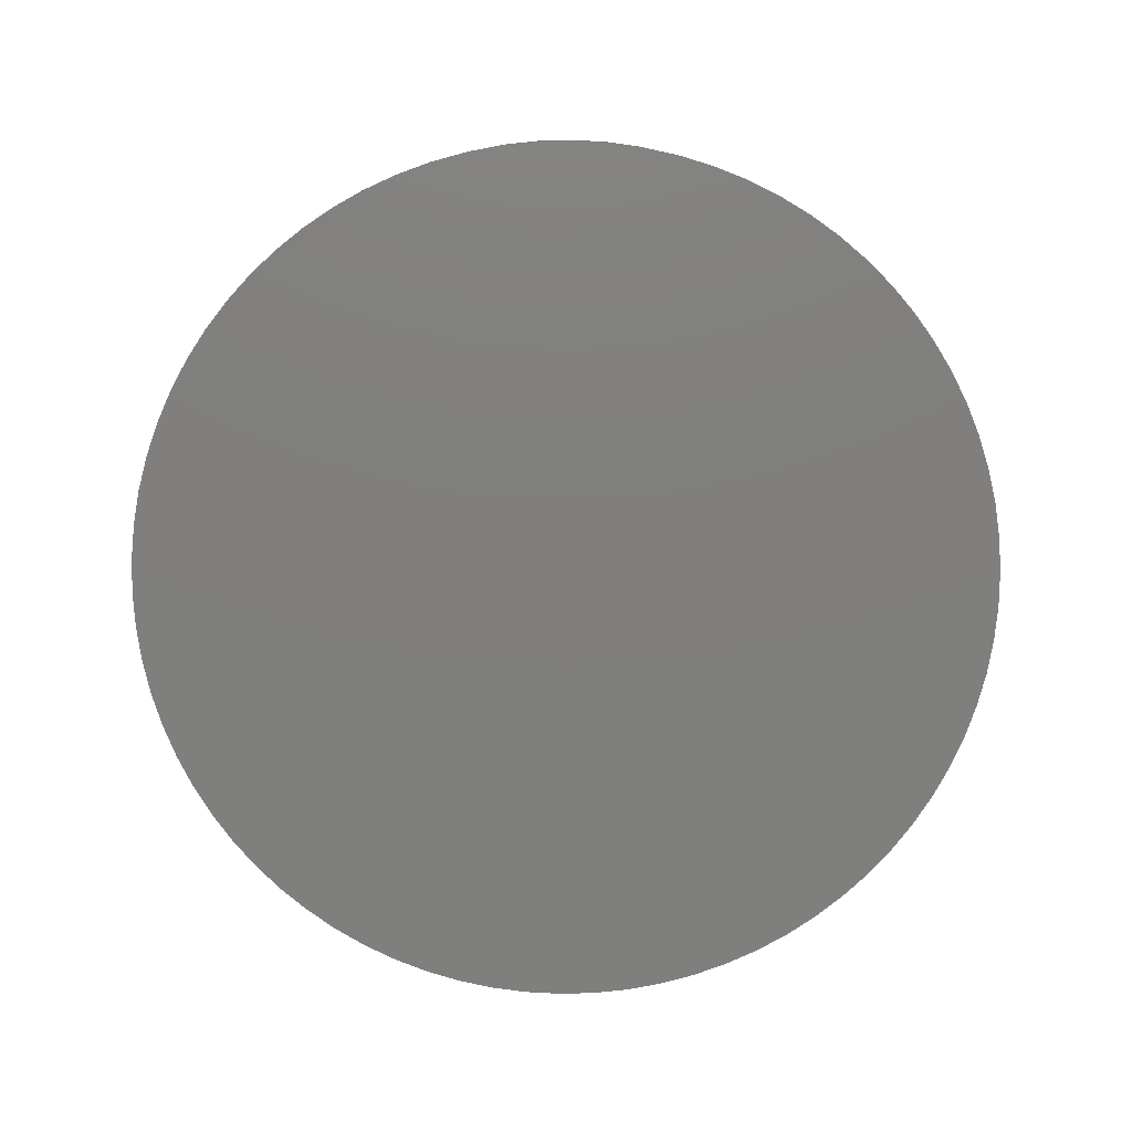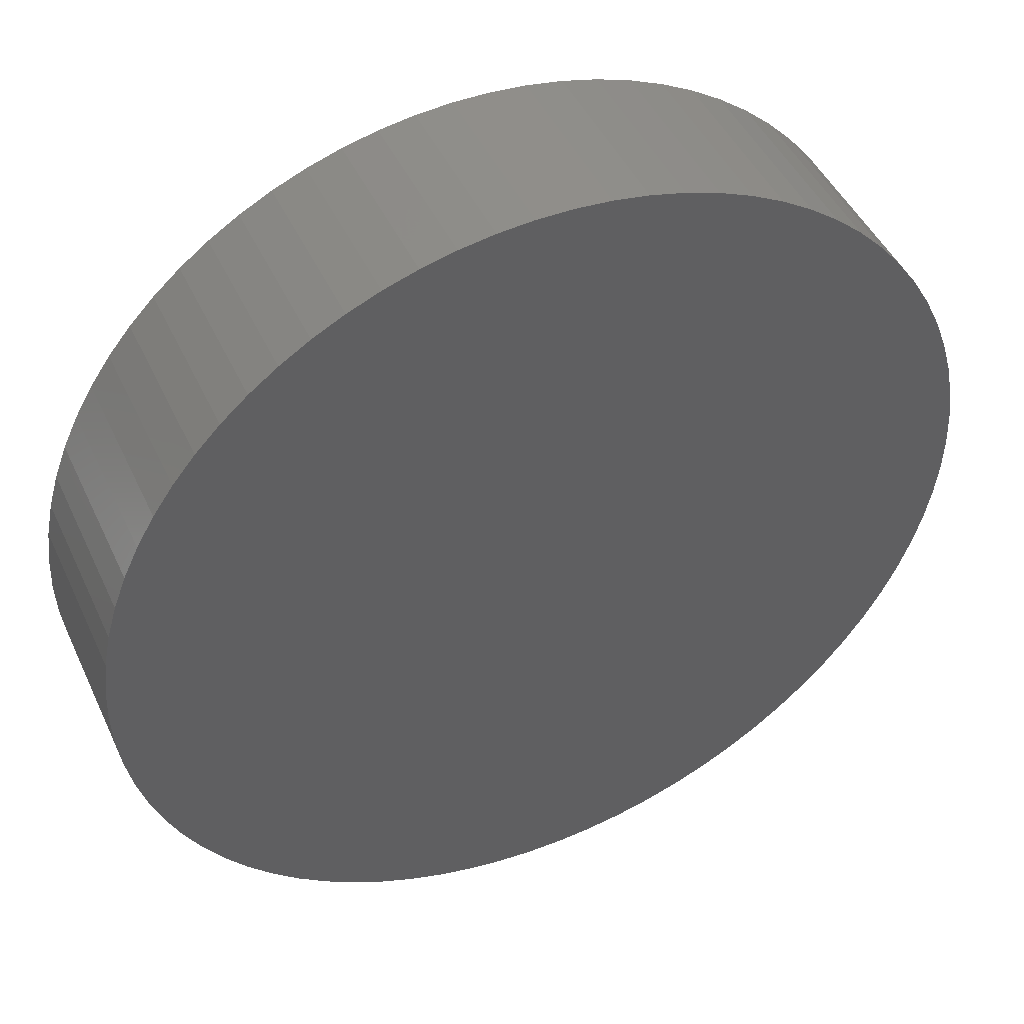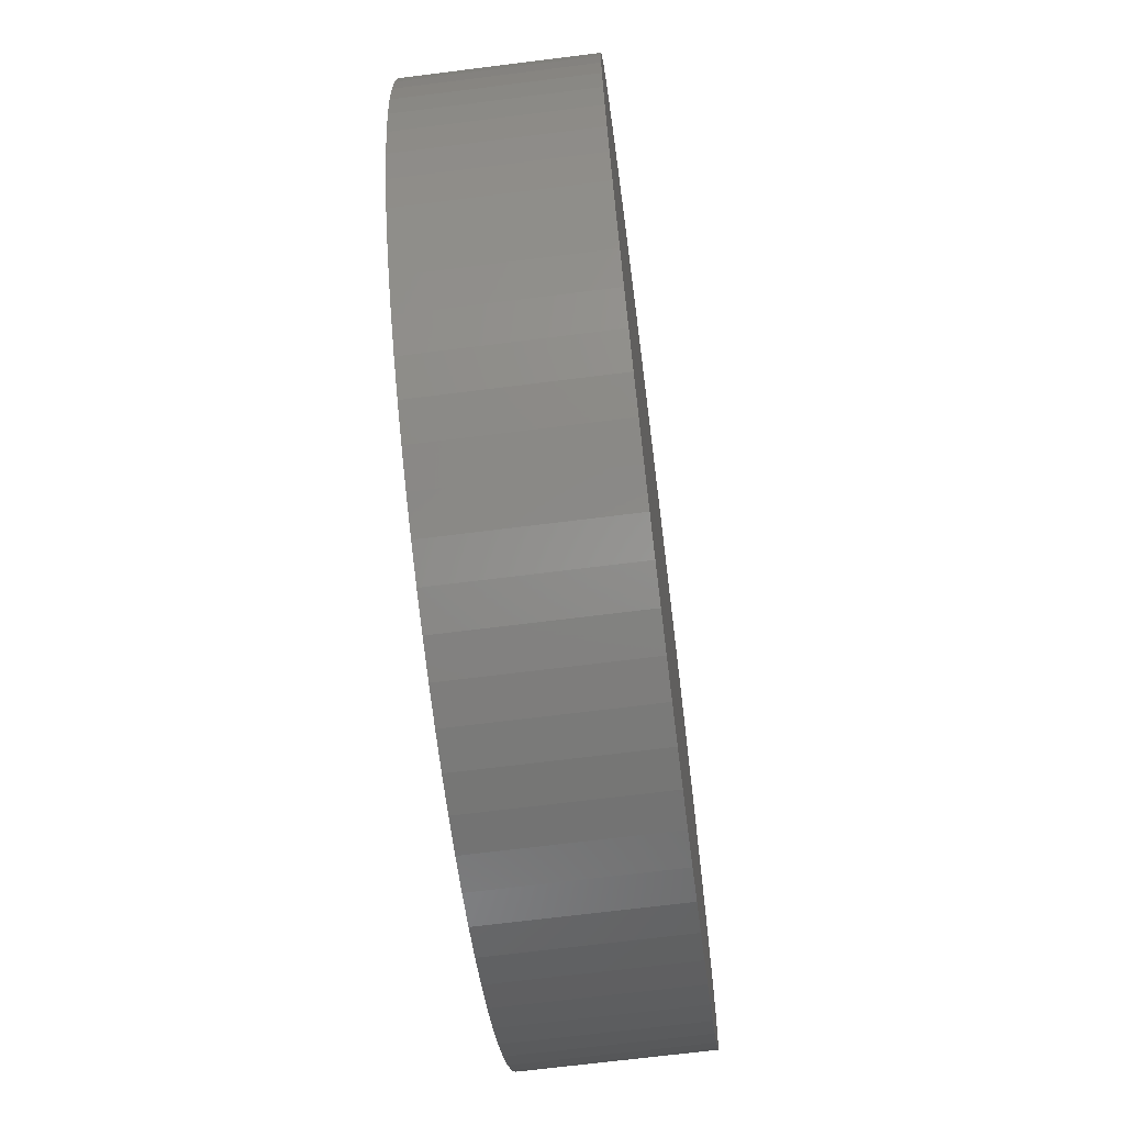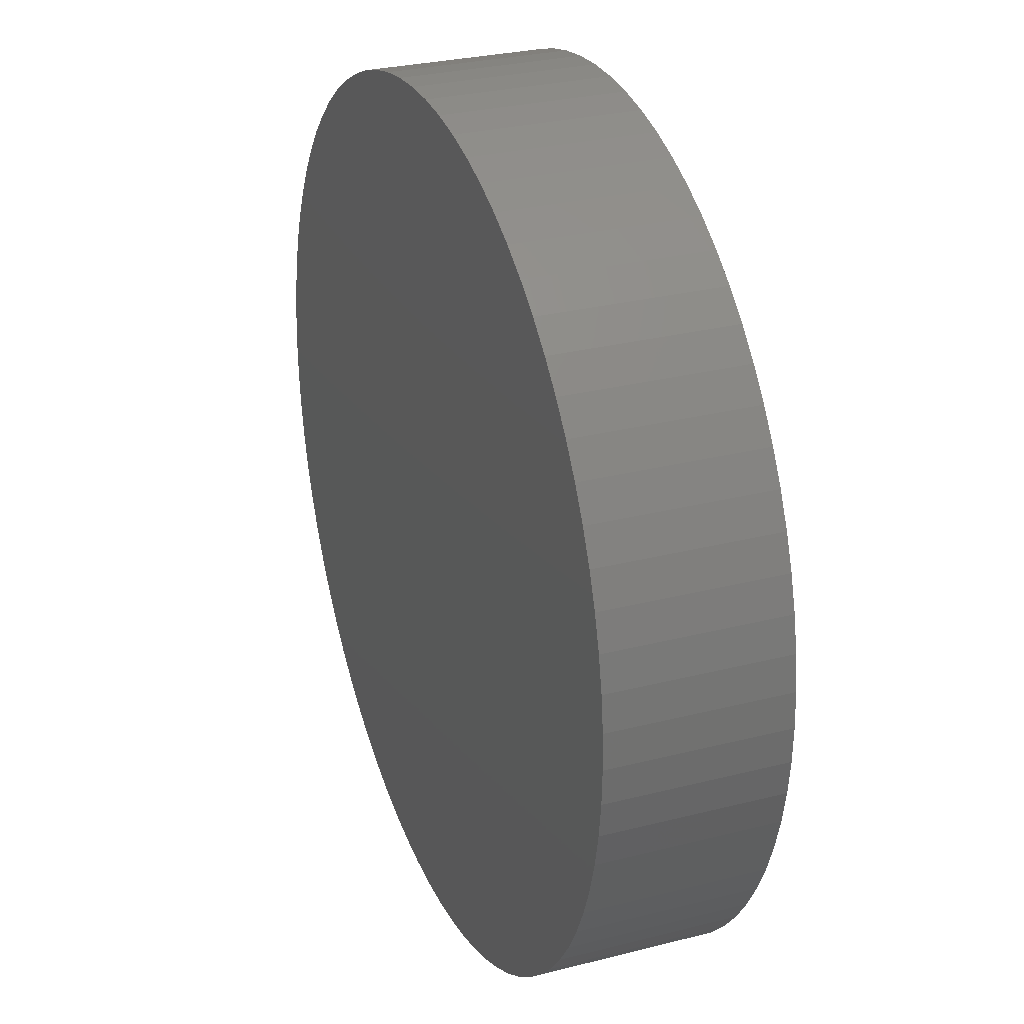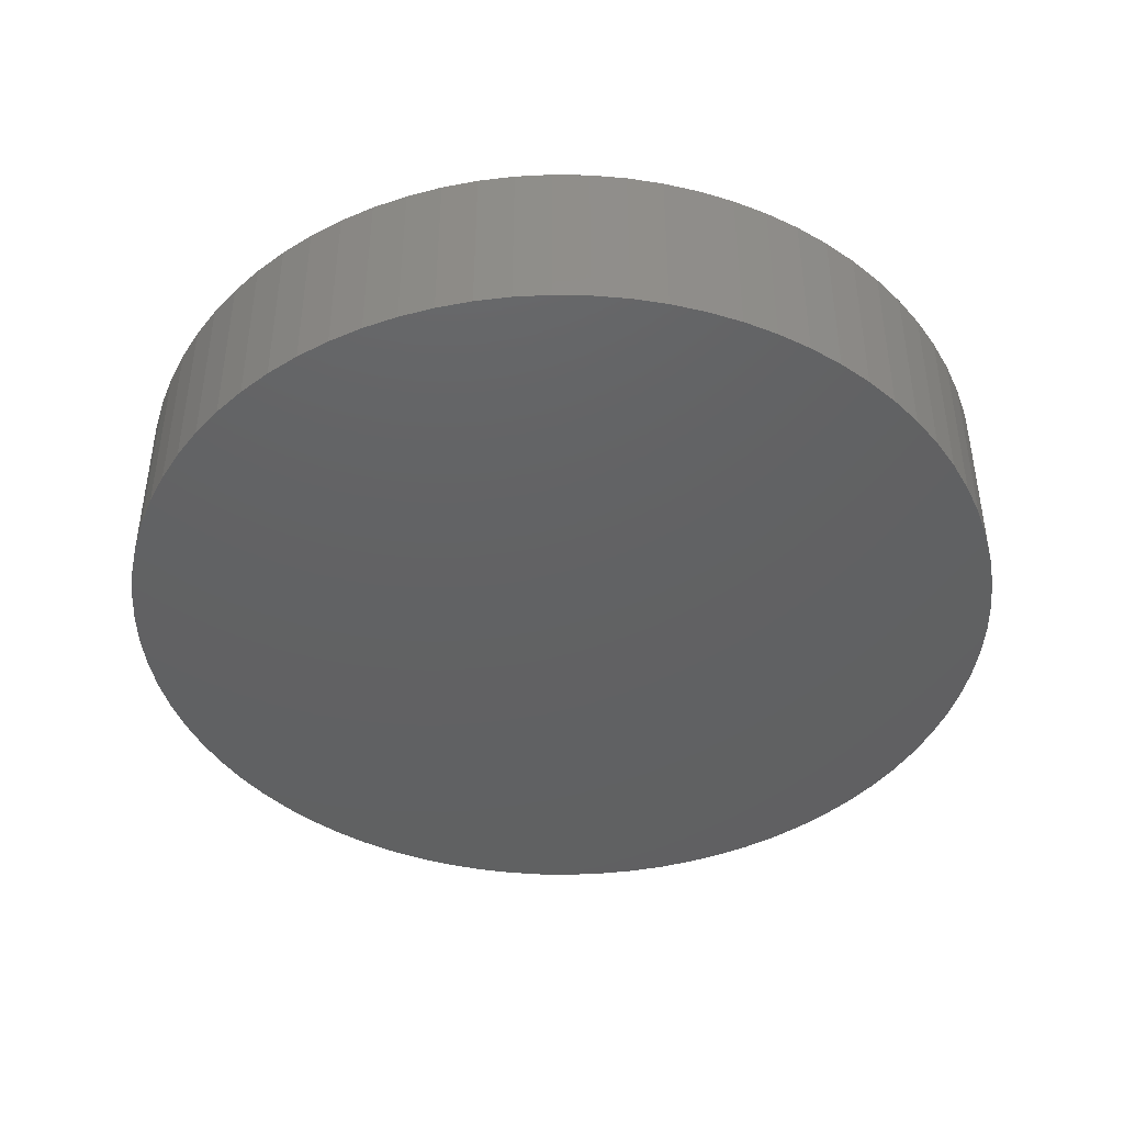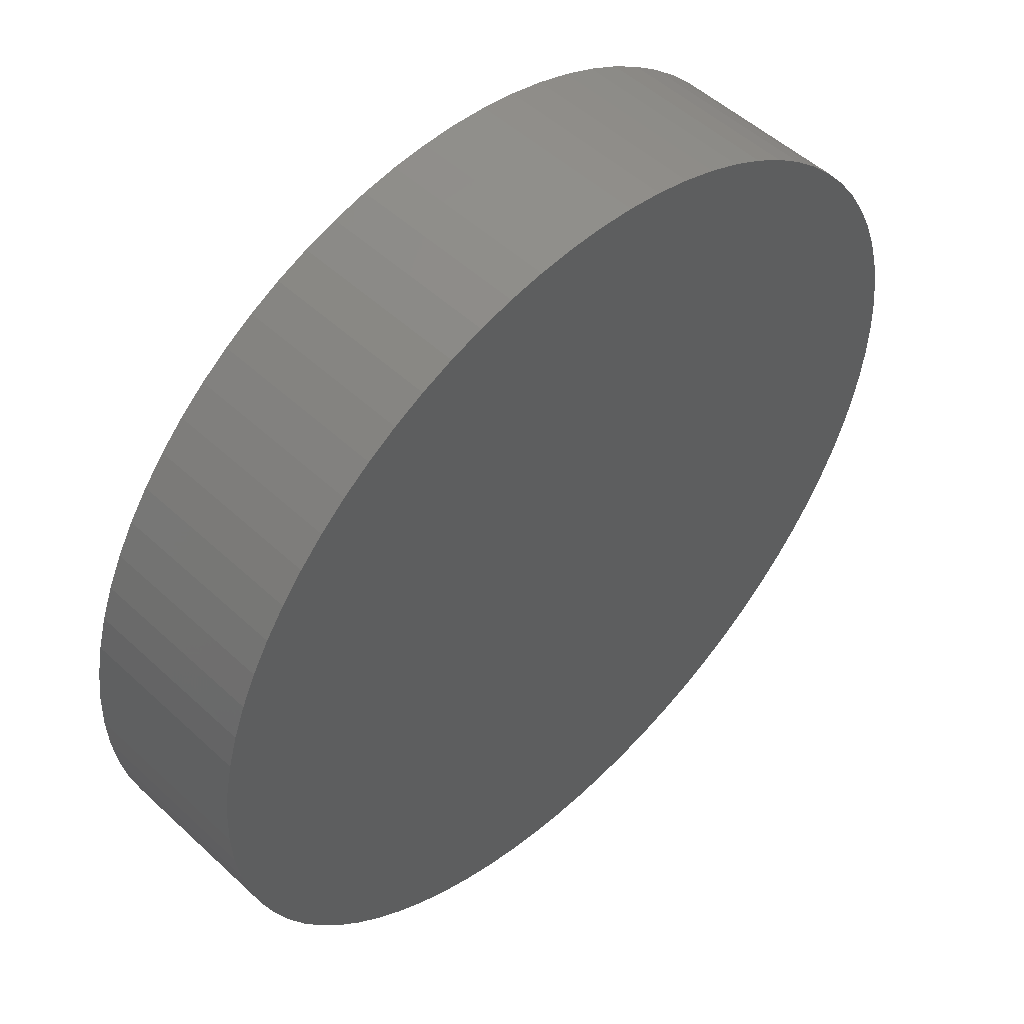
<metadata>
{"format":"stl","ext":"stl","renderer":"f3d","projection":"perspective","resolution":1024,"background":"white","views":[{"elev":-79.3,"azim":116.8,"up":"+Z"},{"elev":46.1,"azim":-24.0,"up":"+Y"},{"elev":-68.3,"azim":97.2,"up":"+Y"},{"elev":28.8,"azim":69.1,"up":"+Y"},{"elev":-43.4,"azim":86.6,"up":"+Z"},{"elev":51.3,"azim":135.2,"up":"+Y"}]}
</metadata>
<code>
# stl→obj: 156 verts, 308 faces
v 24.92 -2.012 0
v 24.92 -2.012 10
v 24.68 -4.01 0
v 24.68 -4.01 10
v 24.27 -5.983 0
v 24.27 -5.983 10
v 23.71 -7.917 0
v 23.71 -7.917 10
v 23 -9.799 0
v 23 -9.799 10
v 22.14 -11.62 0
v 22.14 -11.62 10
v 21.13 -13.36 0
v 21.13 -13.36 10
v 19.99 -15.02 0
v 19.99 -15.02 10
v 18.71 -16.58 0
v 18.71 -16.58 10
v 17.32 -18.03 0
v 17.32 -18.03 10
v 15.81 -19.37 0
v 15.81 -19.37 10
v 14.2 -20.57 0
v 14.2 -20.57 10
v 12.5 -21.65 0
v 12.5 -21.65 10
v 10.72 -22.59 0
v 10.72 -22.59 10
v 8.865 -23.38 0
v 8.865 -23.38 10
v 6.955 -24.01 0
v 6.955 -24.01 10
v 5.001 -24.49 0
v 5.001 -24.49 10
v 3.013 -24.82 0
v 3.013 -24.82 10
v 1.007 -24.98 0
v 1.007 -24.98 10
v -1.007 -24.98 0
v -1.007 -24.98 10
v -3.013 -24.82 0
v -3.013 -24.82 10
v -5.001 -24.49 0
v -5.001 -24.49 10
v -6.955 -24.01 0
v -6.955 -24.01 10
v -8.865 -23.38 0
v -8.865 -23.38 10
v -10.72 -22.59 0
v -10.72 -22.59 10
v -12.5 -21.65 0
v -12.5 -21.65 10
v -14.2 -20.57 0
v -14.2 -20.57 10
v -15.81 -19.37 0
v -15.81 -19.37 10
v -17.32 -18.03 0
v -17.32 -18.03 10
v -18.71 -16.58 0
v -18.71 -16.58 10
v -19.99 -15.02 0
v -19.99 -15.02 10
v -21.13 -13.36 0
v -21.13 -13.36 10
v -22.14 -11.62 0
v -22.14 -11.62 10
v -23 -9.799 0
v -23 -9.799 10
v -23.71 -7.917 0
v -23.71 -7.917 10
v -24.27 -5.983 0
v -24.27 -5.983 10
v -24.68 -4.01 0
v -24.68 -4.01 10
v -24.92 -2.012 0
v -24.92 -2.012 10
v -25 0 0
v -25 0 10
v -24.92 2.012 0
v -24.92 2.012 10
v -24.68 4.01 0
v -24.68 4.01 10
v -24.27 5.983 0
v -24.27 5.983 10
v -23.71 7.917 0
v -23.71 7.917 10
v -23 9.799 0
v -23 9.799 10
v -22.14 11.62 0
v -22.14 11.62 10
v -21.13 13.36 0
v -21.13 13.36 10
v -19.99 15.02 0
v -19.99 15.02 10
v -18.71 16.58 0
v -18.71 16.58 10
v -17.32 18.03 0
v -17.32 18.03 10
v -15.81 19.37 0
v -15.81 19.37 10
v -14.2 20.57 0
v -14.2 20.57 10
v -12.5 21.65 0
v -12.5 21.65 10
v -10.72 22.59 0
v -10.72 22.59 10
v -8.865 23.38 0
v -8.865 23.38 10
v -6.955 24.01 0
v -6.955 24.01 10
v -5.001 24.49 0
v -5.001 24.49 10
v -3.013 24.82 0
v -3.013 24.82 10
v -1.007 24.98 0
v -1.007 24.98 10
v 1.007 24.98 0
v 1.007 24.98 10
v 3.013 24.82 0
v 3.013 24.82 10
v 5.001 24.49 0
v 5.001 24.49 10
v 6.955 24.01 0
v 6.955 24.01 10
v 8.865 23.38 0
v 8.865 23.38 10
v 10.72 22.59 0
v 10.72 22.59 10
v 12.5 21.65 0
v 12.5 21.65 10
v 14.2 20.57 0
v 14.2 20.57 10
v 15.81 19.37 0
v 15.81 19.37 10
v 17.32 18.03 0
v 17.32 18.03 10
v 18.71 16.58 0
v 18.71 16.58 10
v 19.99 15.02 0
v 19.99 15.02 10
v 21.13 13.36 0
v 21.13 13.36 10
v 22.14 11.62 0
v 22.14 11.62 10
v 23 9.799 0
v 23 9.799 10
v 23.71 7.917 0
v 23.71 7.917 10
v 24.27 5.983 0
v 24.27 5.983 10
v 24.68 4.01 0
v 24.68 4.01 10
v 24.92 2.012 0
v 24.92 2.012 10
v 25 0 0
v 25 0 10
f 1 2 3
f 3 2 4
f 3 4 5
f 5 4 6
f 5 6 7
f 7 6 8
f 7 8 9
f 9 8 10
f 9 10 11
f 11 10 12
f 11 12 13
f 13 12 14
f 13 14 15
f 15 14 16
f 15 16 17
f 17 16 18
f 17 18 19
f 19 18 20
f 19 20 21
f 21 20 22
f 21 22 23
f 23 22 24
f 23 24 25
f 25 24 26
f 25 26 27
f 27 26 28
f 27 28 29
f 29 28 30
f 29 30 31
f 31 30 32
f 31 32 33
f 33 32 34
f 33 34 35
f 35 34 36
f 35 36 37
f 37 36 38
f 37 38 39
f 39 38 40
f 39 40 41
f 41 40 42
f 41 42 43
f 43 42 44
f 43 44 45
f 45 44 46
f 45 46 47
f 47 46 48
f 47 48 49
f 49 48 50
f 49 50 51
f 51 50 52
f 51 52 53
f 53 52 54
f 53 54 55
f 55 54 56
f 55 56 57
f 57 56 58
f 57 58 59
f 59 58 60
f 59 60 61
f 61 60 62
f 61 62 63
f 63 62 64
f 63 64 65
f 65 64 66
f 65 66 67
f 67 66 68
f 67 68 69
f 69 68 70
f 69 70 71
f 71 70 72
f 71 72 73
f 73 72 74
f 73 74 75
f 75 74 76
f 75 76 77
f 77 76 78
f 77 78 79
f 79 78 80
f 79 80 81
f 81 80 82
f 81 82 83
f 83 82 84
f 83 84 85
f 85 84 86
f 85 86 87
f 87 86 88
f 87 88 89
f 89 88 90
f 89 90 91
f 91 90 92
f 91 92 93
f 93 92 94
f 93 94 95
f 95 94 96
f 95 96 97
f 97 96 98
f 97 98 99
f 99 98 100
f 99 100 101
f 101 100 102
f 101 102 103
f 103 102 104
f 103 104 105
f 105 104 106
f 105 106 107
f 107 106 108
f 107 108 109
f 109 108 110
f 109 110 111
f 111 110 112
f 111 112 113
f 113 112 114
f 113 114 115
f 115 114 116
f 115 116 117
f 117 116 118
f 117 118 119
f 119 118 120
f 119 120 121
f 121 120 122
f 121 122 123
f 123 122 124
f 123 124 125
f 125 124 126
f 125 126 127
f 127 126 128
f 127 128 129
f 129 128 130
f 129 130 131
f 131 130 132
f 131 132 133
f 133 132 134
f 133 134 135
f 135 134 136
f 135 136 137
f 137 136 138
f 137 138 139
f 139 138 140
f 139 140 141
f 141 140 142
f 141 142 143
f 143 142 144
f 143 144 145
f 145 144 146
f 145 146 147
f 147 146 148
f 147 148 149
f 149 148 150
f 149 150 151
f 151 150 152
f 151 152 153
f 153 152 154
f 153 154 155
f 155 154 156
f 155 156 1
f 1 156 2
f 154 2 156
f 152 2 154
f 152 4 2
f 150 4 152
f 150 6 4
f 150 8 6
f 148 8 150
f 146 8 148
f 146 10 8
f 146 12 10
f 144 12 146
f 142 12 144
f 142 14 12
f 140 14 142
f 140 16 14
f 138 16 140
f 138 18 16
f 136 18 138
f 136 20 18
f 134 20 136
f 134 22 20
f 132 22 134
f 132 24 22
f 130 24 132
f 130 26 24
f 128 26 130
f 128 28 26
f 126 28 128
f 126 30 28
f 124 30 126
f 124 32 30
f 122 32 124
f 122 34 32
f 120 34 122
f 120 36 34
f 118 36 120
f 118 38 36
f 116 38 118
f 116 40 38
f 114 40 116
f 114 42 40
f 112 42 114
f 112 44 42
f 110 44 112
f 110 46 44
f 108 46 110
f 108 48 46
f 108 50 48
f 106 50 108
f 106 52 50
f 104 52 106
f 102 52 104
f 102 54 52
f 102 56 54
f 100 56 102
f 98 56 100
f 98 58 56
f 96 58 98
f 96 60 58
f 94 60 96
f 94 62 60
f 92 62 94
f 92 64 62
f 90 64 92
f 90 66 64
f 88 66 90
f 88 68 66
f 86 68 88
f 86 70 68
f 84 70 86
f 84 72 70
f 82 72 84
f 82 74 72
f 80 74 82
f 80 76 74
f 76 80 78
f 155 1 153
f 153 1 151
f 1 3 151
f 151 3 149
f 3 5 149
f 5 7 149
f 149 7 147
f 147 7 145
f 7 9 145
f 9 11 145
f 145 11 143
f 143 11 141
f 11 13 141
f 141 13 139
f 13 15 139
f 139 15 137
f 15 17 137
f 137 17 135
f 17 19 135
f 135 19 133
f 19 21 133
f 133 21 131
f 21 23 131
f 131 23 129
f 23 25 129
f 129 25 127
f 25 27 127
f 127 27 125
f 27 29 125
f 125 29 123
f 29 31 123
f 123 31 121
f 31 33 121
f 121 33 119
f 33 35 119
f 119 35 117
f 35 37 117
f 117 37 115
f 37 39 115
f 115 39 113
f 39 41 113
f 113 41 111
f 41 43 111
f 111 43 109
f 43 45 109
f 109 45 107
f 45 47 107
f 47 49 107
f 107 49 105
f 49 51 105
f 105 51 103
f 103 51 101
f 51 53 101
f 53 55 101
f 101 55 99
f 99 55 97
f 55 57 97
f 97 57 95
f 57 59 95
f 95 59 93
f 59 61 93
f 93 61 91
f 61 63 91
f 91 63 89
f 63 65 89
f 89 65 87
f 65 67 87
f 87 67 85
f 67 69 85
f 85 69 83
f 69 71 83
f 83 71 81
f 71 73 81
f 81 73 79
f 73 75 79
f 77 79 75

</code>
